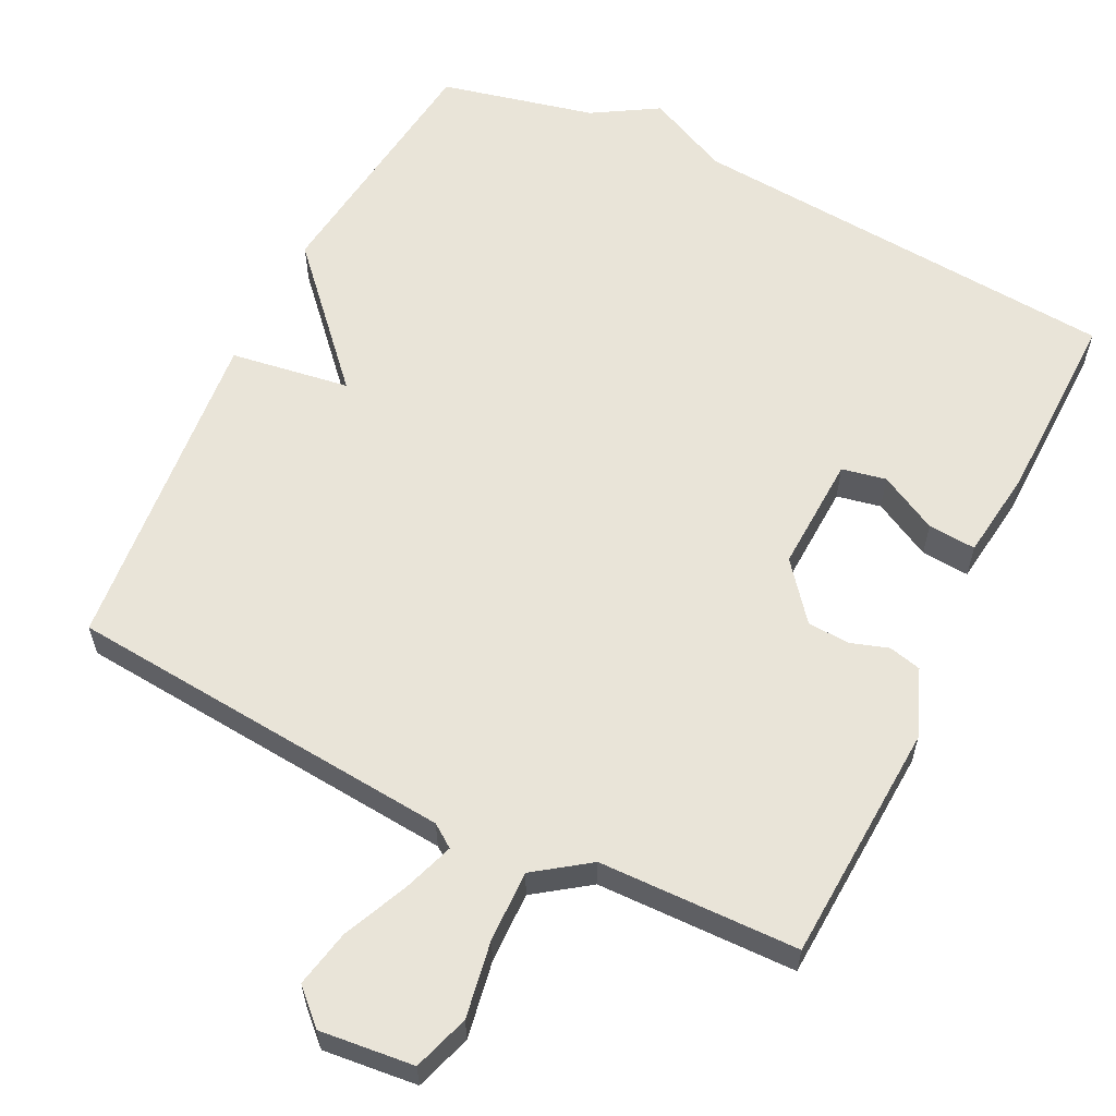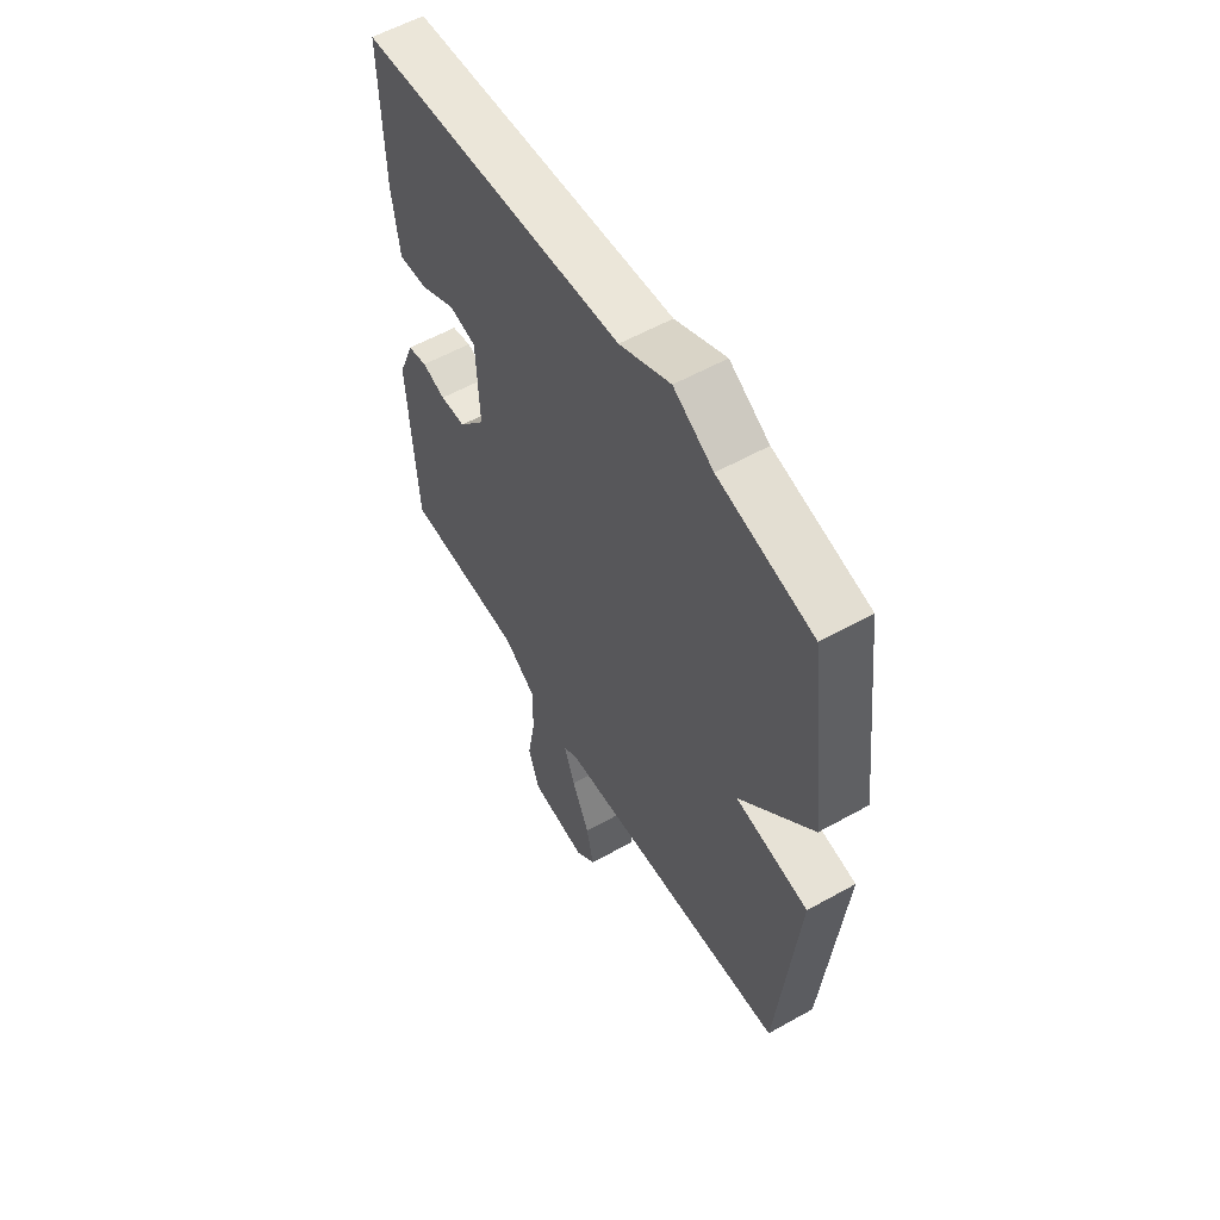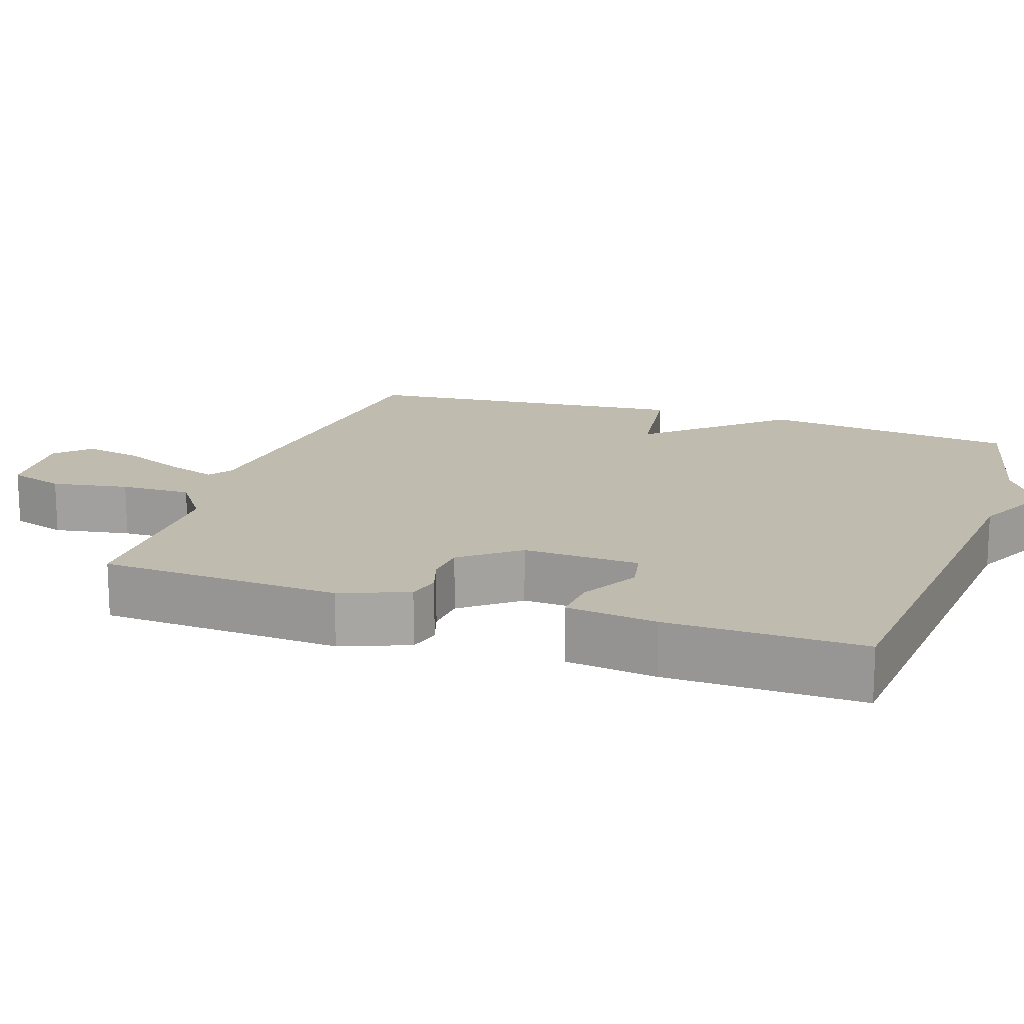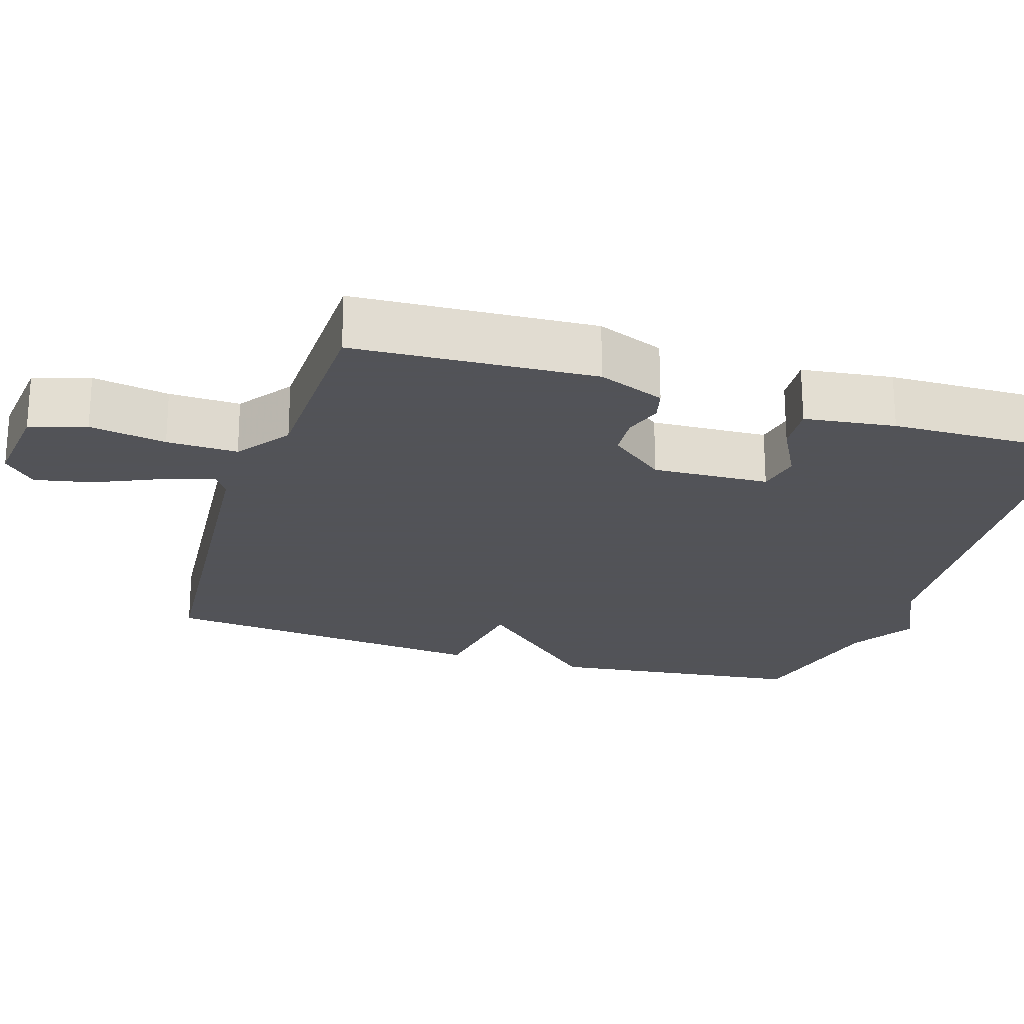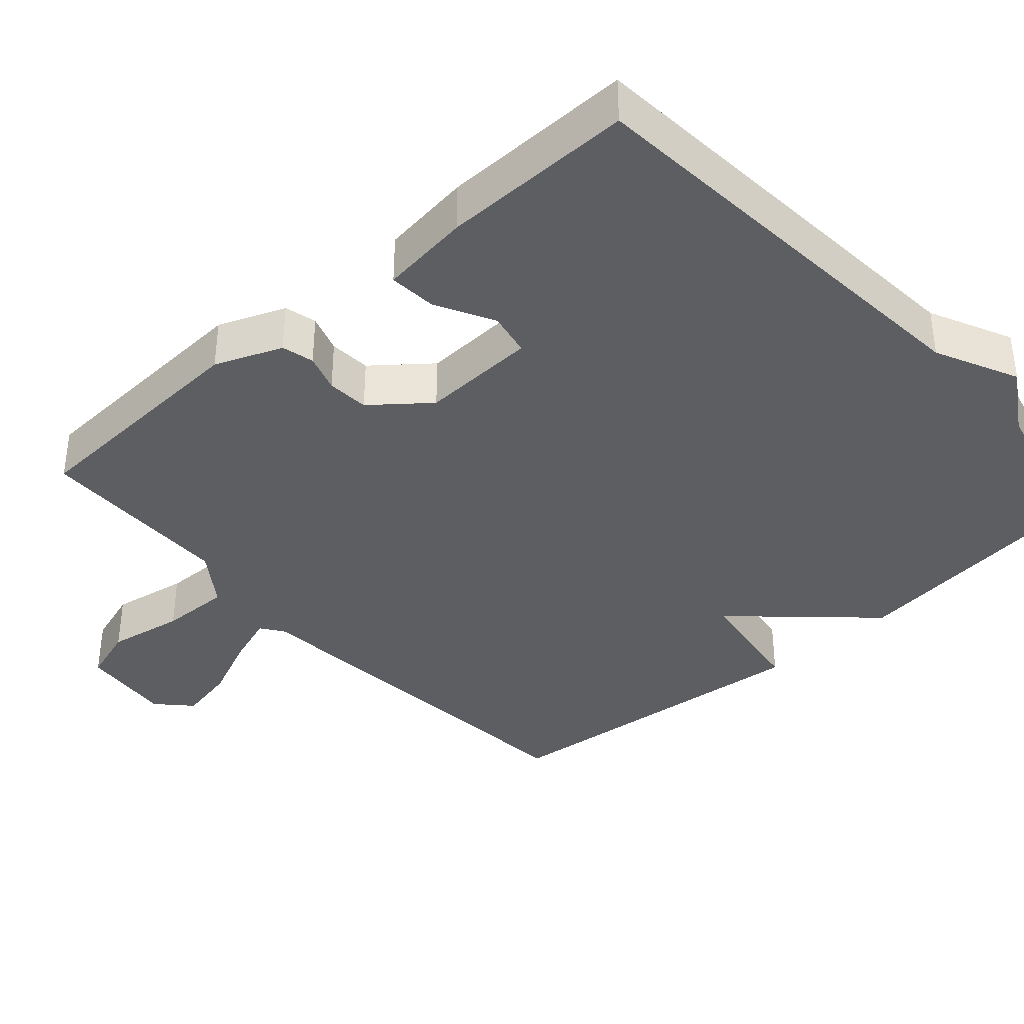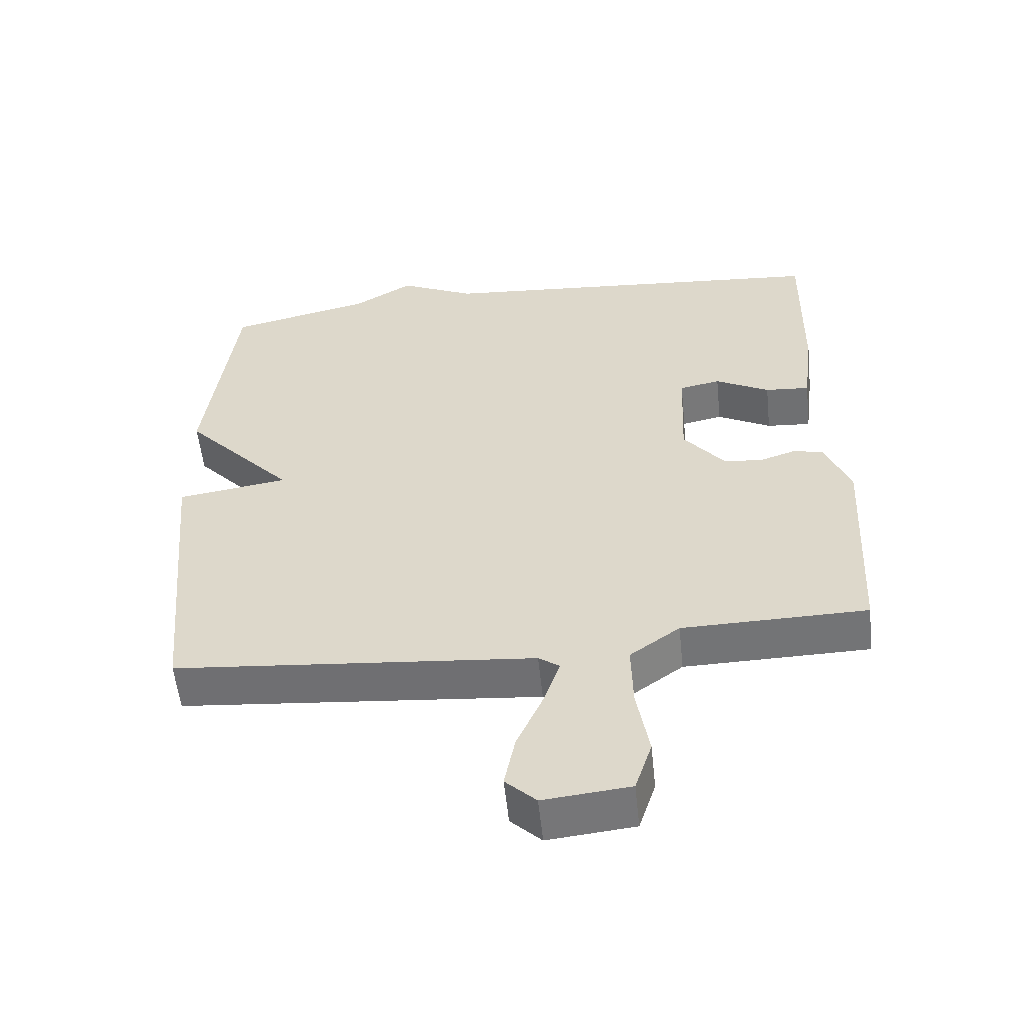
<metadata>
{"format":"obj","ext":"obj","renderer":"f3d","projection":"perspective","resolution":1024,"background":"white","views":[{"elev":60.0,"azim":-153.8,"up":"+Y"},{"elev":57.3,"azim":59.8,"up":"+Z"},{"elev":16.1,"azim":-71.1,"up":"+Y"},{"elev":-22.5,"azim":-107.6,"up":"+Y"},{"elev":-37.6,"azim":-48.4,"up":"+Y"},{"elev":-55.9,"azim":-174.0,"up":"+Z"}]}
</metadata>
<code>
v 0.5 0.07 -0.5
v -0.028 0.07 -0.547
v -0.059 0.07 -0.569
v -0.035 0.07 -0.638
v 0.004 0.07 -0.725
v 0.02 0.07 -0.803
v -0.025 0.07 -0.846
v -0.152 0.07 -0.833
v -0.177 0.07 -0.757
v -0.159 0.07 -0.653
v -0.157 0.07 -0.557
v -0.23 0.07 -0.505
v -0.5 0.07 -0.5
v -0.518 0.07 -0.174
v -0.482 0.07 -0.083
v -0.438 0.07 -0.072
v -0.386 0.07 -0.089
v -0.329 0.07 -0.085
v -0.268 0.07 -0.009
v -0.275 0.07 0.149
v -0.335 0.07 0.161
v -0.414 0.07 0.119
v -0.479 0.07 0.114
v -0.495 0.07 0.237
v -0.5 0.07 0.5
v 0.091 0.07 0.548
v 0.203 0.07 0.601
v 0.291 0.07 0.548
v 0.5 0.07 0.5
v 0.543 0.07 0.151
v 0.381 0.07 -0.025
v 0.543 0.07 -0.049
v 0.5 0 -0.5
v -0.028 0 -0.547
v -0.059 0 -0.569
v -0.035 0 -0.638
v 0.004 0 -0.725
v 0.02 0 -0.803
v -0.025 0 -0.846
v -0.152 0 -0.833
v -0.177 0 -0.757
v -0.159 0 -0.653
v -0.157 0 -0.557
v -0.23 0 -0.505
v -0.5 0 -0.5
v -0.518 0 -0.174
v -0.482 0 -0.083
v -0.438 0 -0.072
v -0.386 0 -0.089
v -0.329 0 -0.085
v -0.268 0 -0.009
v -0.275 0 0.149
v -0.335 0 0.161
v -0.414 0 0.119
v -0.479 0 0.114
v -0.495 0 0.237
v -0.5 0 0.5
v 0.091 0 0.548
v 0.203 0 0.601
v 0.291 0 0.548
v 0.5 0 0.5
v 0.543 0 0.151
v 0.381 0 -0.025
v 0.543 0 -0.049
f 31 32 1 2
f 28 29 30 31
f 31 2 3
f 28 31 3
f 27 28 3
f 26 27 3
f 24 25 26
f 23 24 26
f 22 23 26
f 21 22 26
f 20 21 26
f 19 20 26 3
f 18 19 3 4
f 4 5 6
f 18 4 6
f 17 18 6
f 15 16 17
f 14 15 17
f 13 14 17
f 12 13 17
f 11 12 17
f 11 17 6
f 6 7 8
f 11 6 8
f 10 11 8
f 8 9 10
f 34 33 64 63
f 63 62 61 60
f 35 34 63
f 35 63 60
f 35 60 59
f 35 59 58
f 58 57 56
f 58 56 55
f 58 55 54
f 58 54 53
f 58 53 52
f 35 58 52 51
f 36 35 51 50
f 38 37 36
f 38 36 50
f 38 50 49
f 49 48 47
f 49 47 46
f 49 46 45
f 49 45 44
f 49 44 43
f 38 49 43
f 40 39 38
f 40 38 43
f 40 43 42
f 42 41 40
f 1 33 34 2
f 2 34 35 3
f 3 35 36 4
f 4 36 37 5
f 5 37 38 6
f 6 38 39 7
f 7 39 40 8
f 8 40 41 9
f 9 41 42 10
f 10 42 43 11
f 11 43 44 12
f 12 44 45 13
f 13 45 46 14
f 14 46 47 15
f 15 47 48 16
f 16 48 49 17
f 17 49 50 18
f 18 50 51 19
f 19 51 52 20
f 20 52 53 21
f 21 53 54 22
f 22 54 55 23
f 23 55 56 24
f 24 56 57 25
f 25 57 58 26
f 26 58 59 27
f 27 59 60 28
f 28 60 61 29
f 29 61 62 30
f 30 62 63 31
f 31 63 64 32
f 32 64 33 1

</code>
